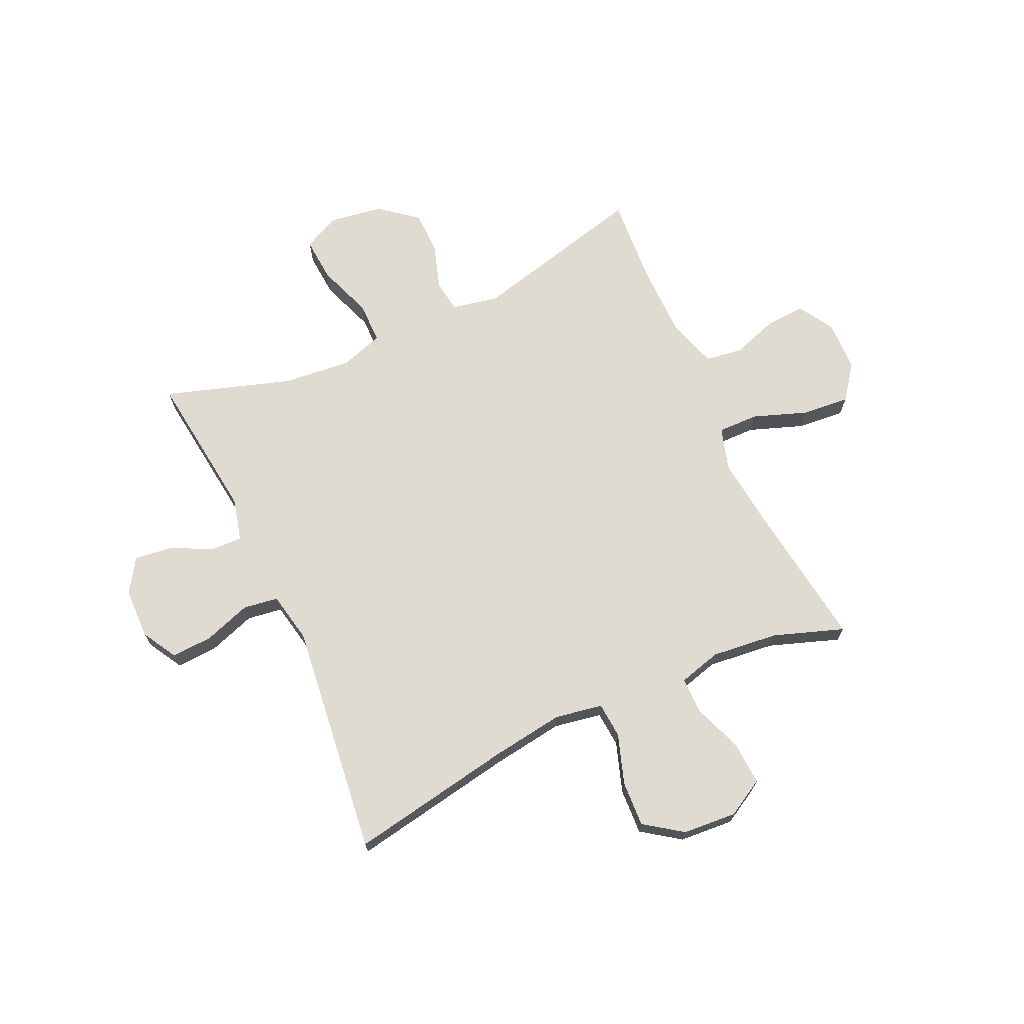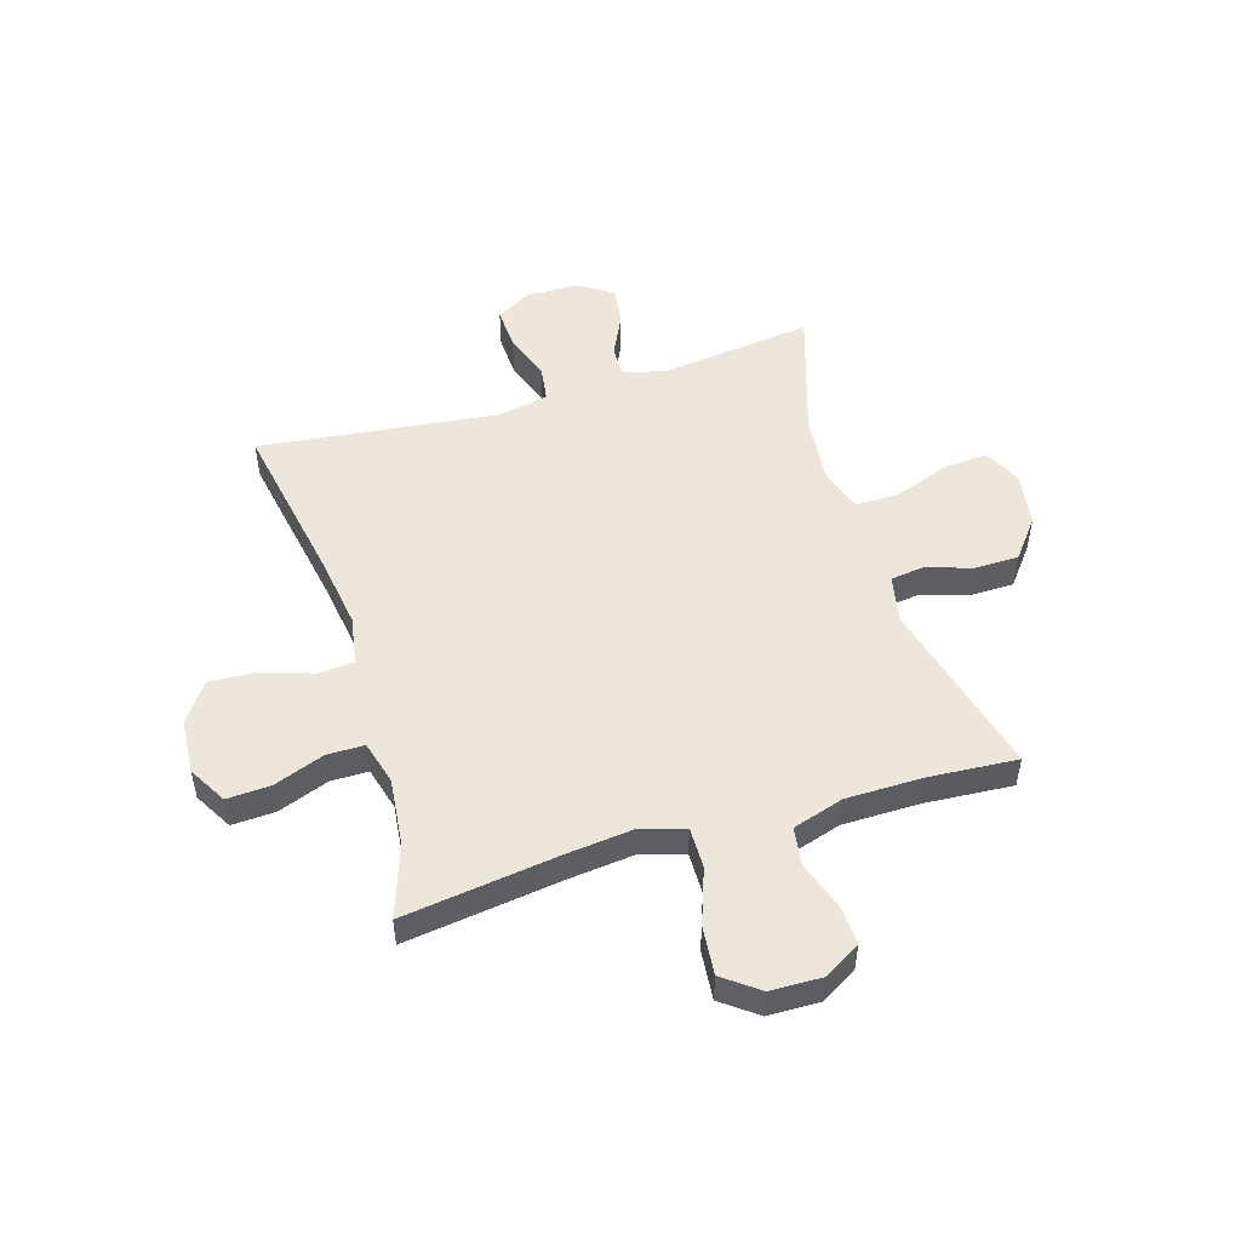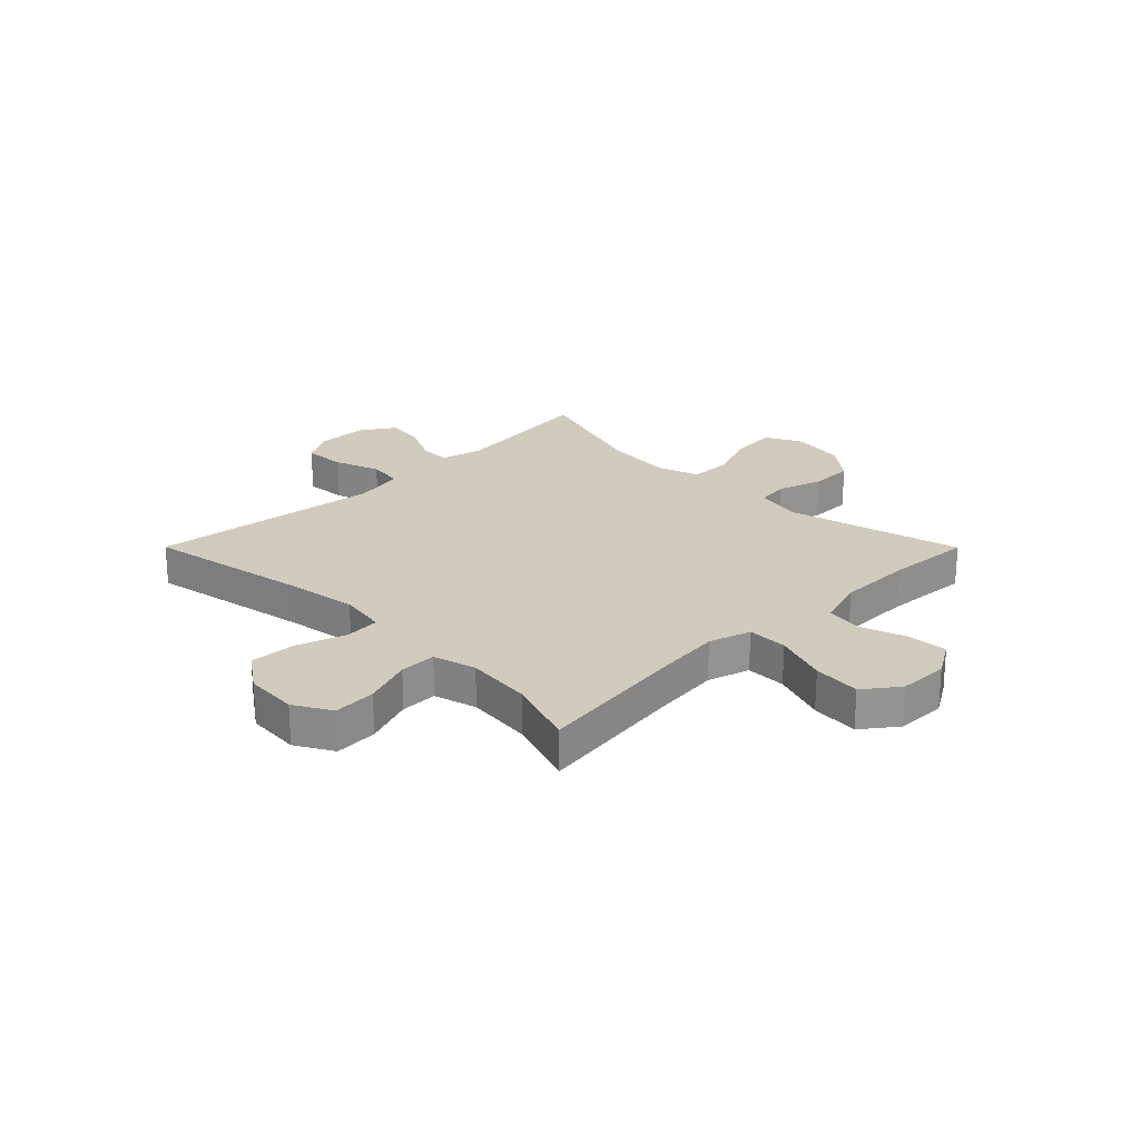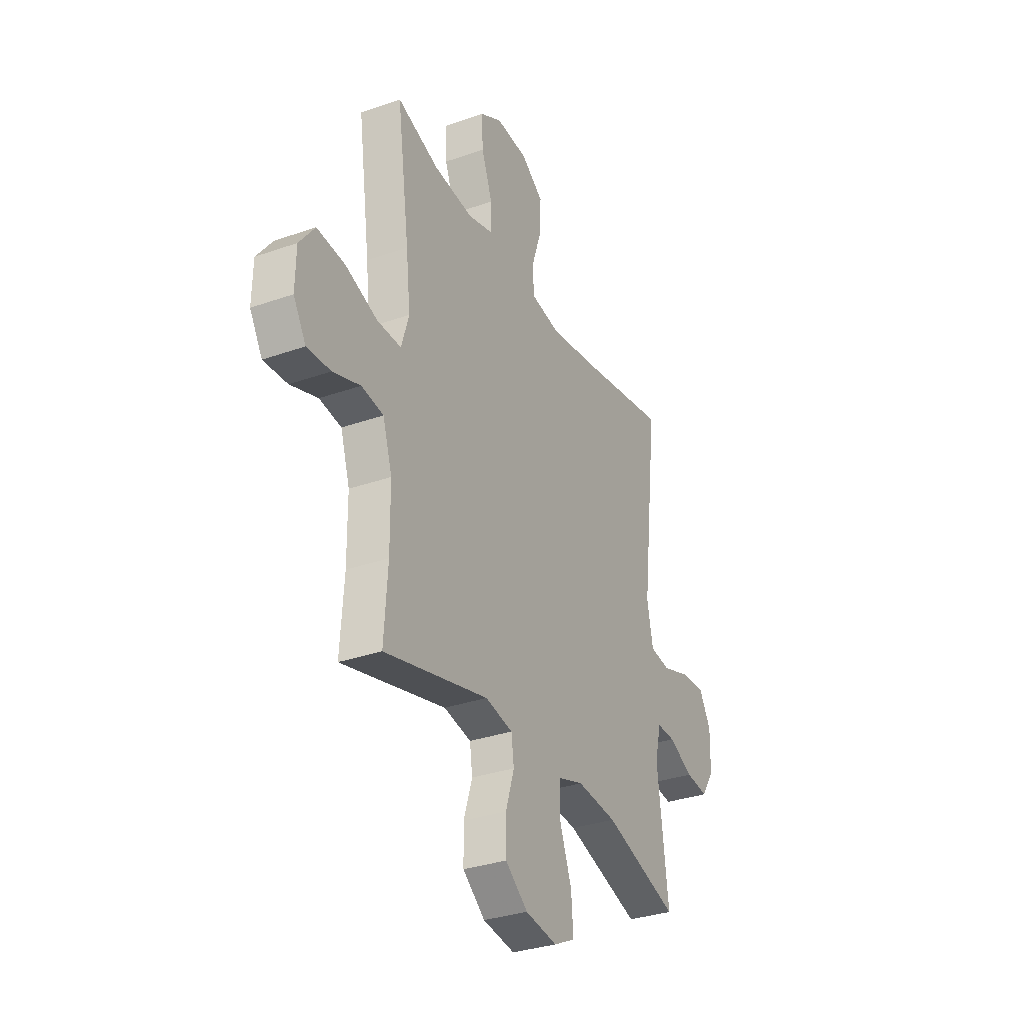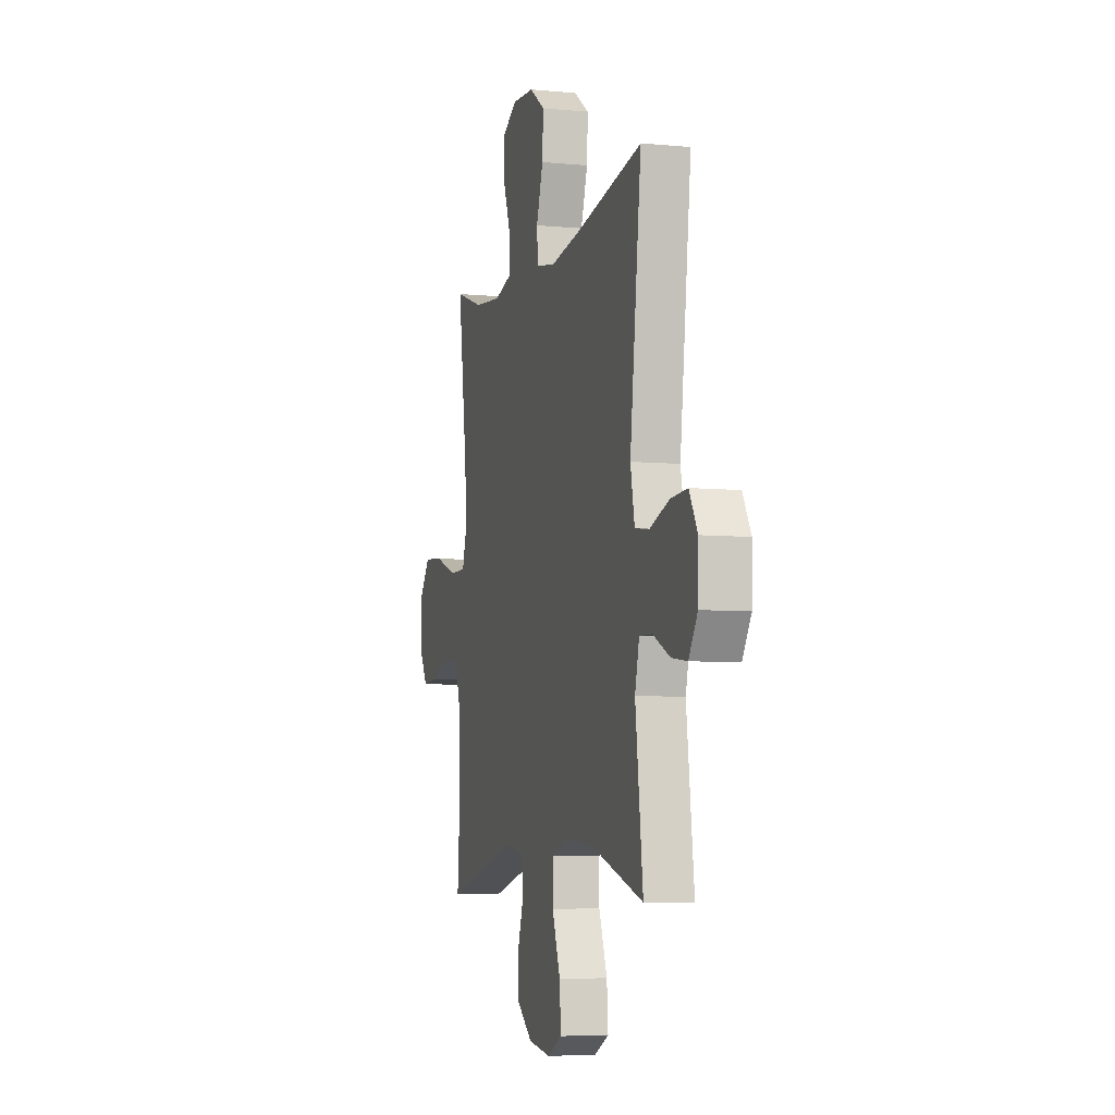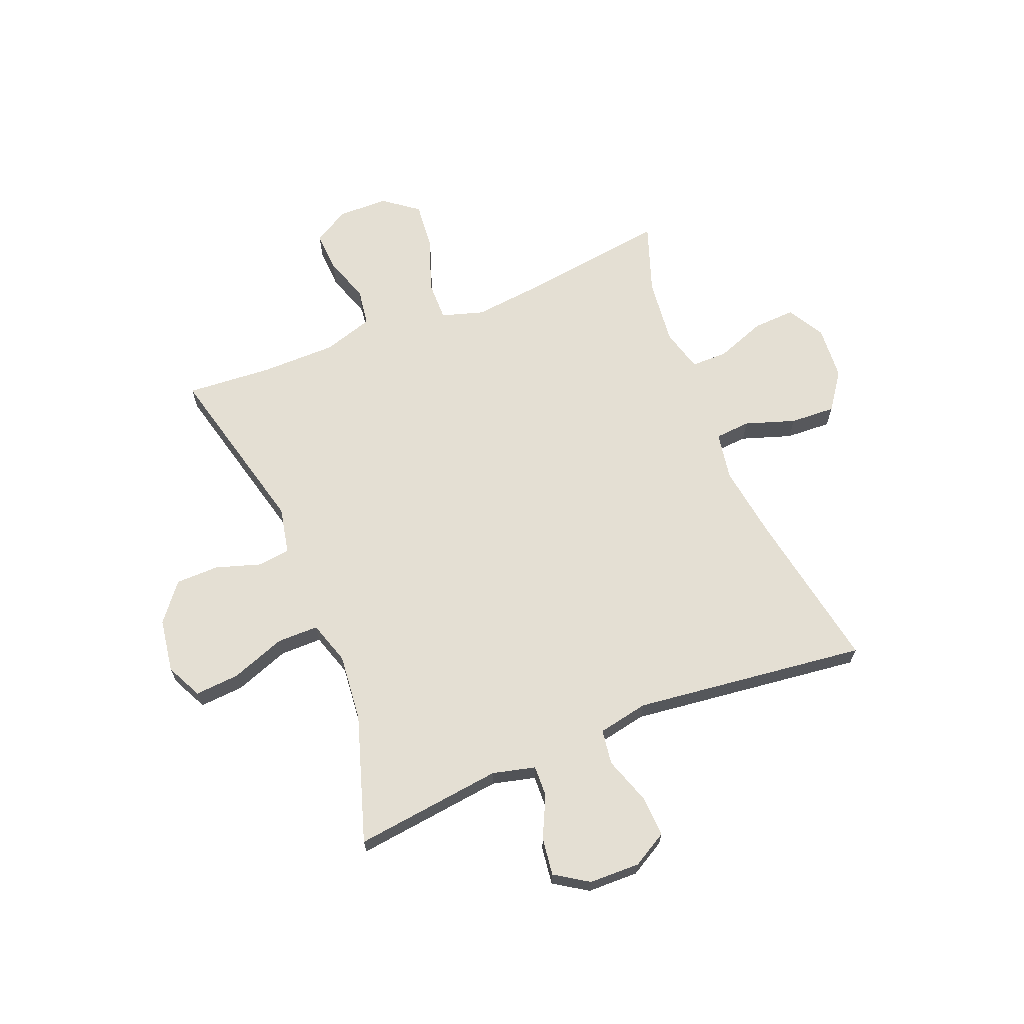
<metadata>
{"format":"obj","ext":"obj","renderer":"f3d","projection":"perspective","resolution":1024,"background":"white","views":[{"elev":69.8,"azim":-24.6,"up":"+Y"},{"elev":50.7,"azim":73.0,"up":"+Y"},{"elev":23.4,"azim":45.1,"up":"+Y"},{"elev":-32.3,"azim":116.2,"up":"+Z"},{"elev":-6.4,"azim":-105.9,"up":"+Z"},{"elev":66.4,"azim":-111.9,"up":"+Y"}]}
</metadata>
<code>
v -0.5 0.07 -0.5
v -0.467 0.07 -0.232
v -0.486 0.07 -0.155
v -0.542 0.07 -0.157
v -0.617 0.07 -0.193
v -0.685 0.07 -0.202
v -0.724 0.07 -0.142
v -0.726 0.07 -0.05
v -0.69 0.07 0.013
v -0.616 0.07 0.009
v -0.531 0.07 -0.02
v -0.468 0.07 -0.011
v -0.45 0.07 0.08
v -0.5 0.07 0.5
v -0.206 0.07 0.447
v -0.075 0.07 0.428
v 0.011 0.07 0.443
v 0.016 0.07 0.507
v -0.014 0.07 0.597
v -0.018 0.07 0.679
v 0.05 0.07 0.727
v 0.147 0.07 0.734
v 0.214 0.07 0.696
v 0.21 0.07 0.619
v 0.177 0.07 0.53
v 0.177 0.07 0.464
v 0.254 0.07 0.443
v 0.374 0.07 0.456
v 0.5 0.07 0.5
v 0.463 0.07 0.228
v 0.45 0.07 0.108
v 0.473 0.07 0.032
v 0.546 0.07 0.033
v 0.643 0.07 0.068
v 0.729 0.07 0.076
v 0.776 0.07 0.014
v 0.778 0.07 -0.077
v 0.74 0.07 -0.141
v 0.668 0.07 -0.137
v 0.585 0.07 -0.109
v 0.518 0.07 -0.119
v 0.49 0.07 -0.209
v 0.489 0.07 -0.345
v 0.5 0.07 -0.5
v 0.183 0.07 -0.421
v 0.099 0.07 -0.438
v 0.091 0.07 -0.496
v 0.117 0.07 -0.578
v 0.116 0.07 -0.656
v 0.048 0.07 -0.71
v -0.049 0.07 -0.725
v -0.114 0.07 -0.693
v -0.108 0.07 -0.613
v -0.072 0.07 -0.515
v -0.072 0.07 -0.44
v -0.15 0.07 -0.415
v -0.272 0.07 -0.427
v -0.5 0 -0.5
v -0.467 0 -0.232
v -0.486 0 -0.155
v -0.542 0 -0.157
v -0.617 0 -0.193
v -0.685 0 -0.202
v -0.724 0 -0.142
v -0.726 0 -0.05
v -0.69 0 0.013
v -0.616 0 0.009
v -0.531 0 -0.02
v -0.468 0 -0.011
v -0.45 0 0.08
v -0.5 0 0.5
v -0.206 0 0.447
v -0.075 0 0.428
v 0.011 0 0.443
v 0.016 0 0.507
v -0.014 0 0.597
v -0.018 0 0.679
v 0.05 0 0.727
v 0.147 0 0.734
v 0.214 0 0.696
v 0.21 0 0.619
v 0.177 0 0.53
v 0.177 0 0.464
v 0.254 0 0.443
v 0.374 0 0.456
v 0.5 0 0.5
v 0.463 0 0.228
v 0.45 0 0.108
v 0.473 0 0.032
v 0.546 0 0.033
v 0.643 0 0.068
v 0.729 0 0.076
v 0.776 0 0.014
v 0.778 0 -0.077
v 0.74 0 -0.141
v 0.668 0 -0.137
v 0.585 0 -0.109
v 0.518 0 -0.119
v 0.49 0 -0.209
v 0.489 0 -0.345
v 0.5 0 -0.5
v 0.183 0 -0.421
v 0.099 0 -0.438
v 0.091 0 -0.496
v 0.117 0 -0.578
v 0.116 0 -0.656
v 0.048 0 -0.71
v -0.049 0 -0.725
v -0.114 0 -0.693
v -0.108 0 -0.613
v -0.072 0 -0.515
v -0.072 0 -0.44
v -0.15 0 -0.415
v -0.272 0 -0.427
f 51 52 53 54
f 51 54 55
f 50 51 55
f 47 48 49 50
f 46 47 50 55
f 45 46 55 56
f 43 44 45
f 42 43 45 56
f 37 38 39 40
f 37 40 41
f 36 37 41
f 33 34 35 36
f 32 33 36 41
f 31 32 41 42
f 28 29 30
f 27 28 30 31
f 26 27 31 42
f 22 23 24 25
f 22 25 26
f 21 22 26
f 18 19 20 21
f 17 18 21 26
f 16 17 26 42
f 13 14 15
f 12 13 15 16
f 8 9 10 11
f 8 11 12
f 7 8 12
f 4 5 6 7
f 3 4 7 12
f 2 3 12 16
f 57 1 2 16
f 16 42 56 57
f 111 110 109 108
f 112 111 108
f 112 108 107
f 107 106 105 104
f 112 107 104 103
f 113 112 103 102
f 102 101 100
f 113 102 100 99
f 97 96 95 94
f 98 97 94
f 98 94 93
f 93 92 91 90
f 98 93 90 89
f 99 98 89 88
f 87 86 85
f 88 87 85 84
f 99 88 84 83
f 82 81 80 79
f 83 82 79
f 83 79 78
f 78 77 76 75
f 83 78 75 74
f 99 83 74 73
f 72 71 70
f 73 72 70 69
f 68 67 66 65
f 69 68 65
f 69 65 64
f 64 63 62 61
f 69 64 61 60
f 73 69 60 59
f 73 59 58 114
f 114 113 99 73
f 1 58 59 2
f 2 59 60 3
f 3 60 61 4
f 4 61 62 5
f 5 62 63 6
f 6 63 64 7
f 7 64 65 8
f 8 65 66 9
f 9 66 67 10
f 10 67 68 11
f 11 68 69 12
f 12 69 70 13
f 13 70 71 14
f 14 71 72 15
f 15 72 73 16
f 16 73 74 17
f 17 74 75 18
f 18 75 76 19
f 19 76 77 20
f 20 77 78 21
f 21 78 79 22
f 22 79 80 23
f 23 80 81 24
f 24 81 82 25
f 25 82 83 26
f 26 83 84 27
f 27 84 85 28
f 28 85 86 29
f 29 86 87 30
f 30 87 88 31
f 31 88 89 32
f 32 89 90 33
f 33 90 91 34
f 34 91 92 35
f 35 92 93 36
f 36 93 94 37
f 37 94 95 38
f 38 95 96 39
f 39 96 97 40
f 40 97 98 41
f 41 98 99 42
f 42 99 100 43
f 43 100 101 44
f 44 101 102 45
f 45 102 103 46
f 46 103 104 47
f 47 104 105 48
f 48 105 106 49
f 49 106 107 50
f 50 107 108 51
f 51 108 109 52
f 52 109 110 53
f 53 110 111 54
f 54 111 112 55
f 55 112 113 56
f 56 113 114 57
f 57 114 58 1

</code>
